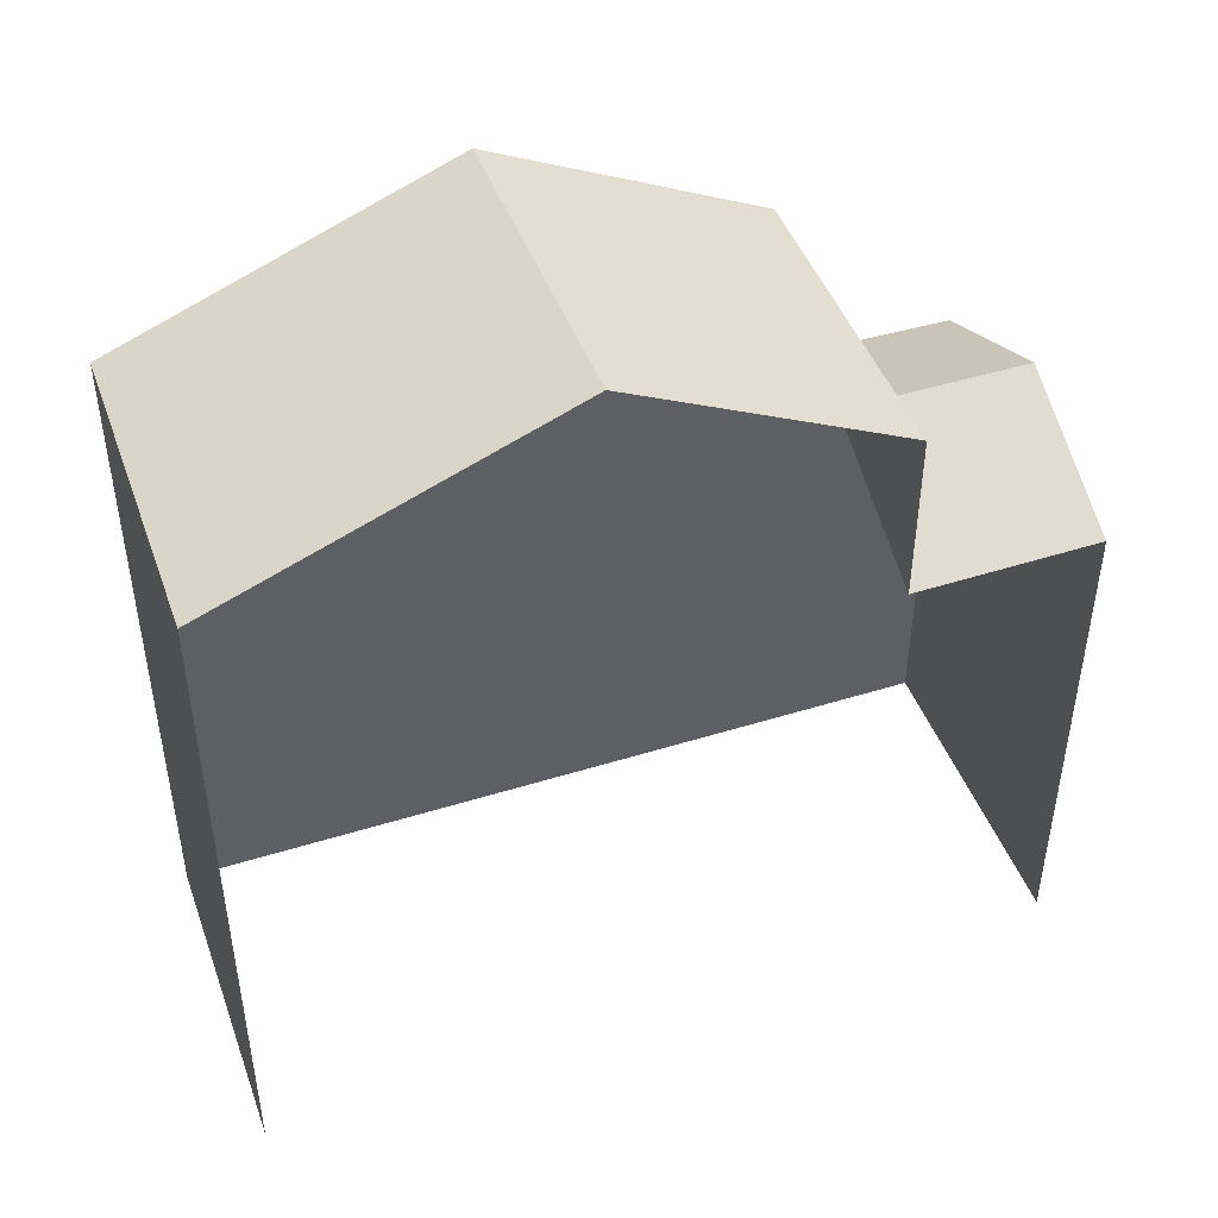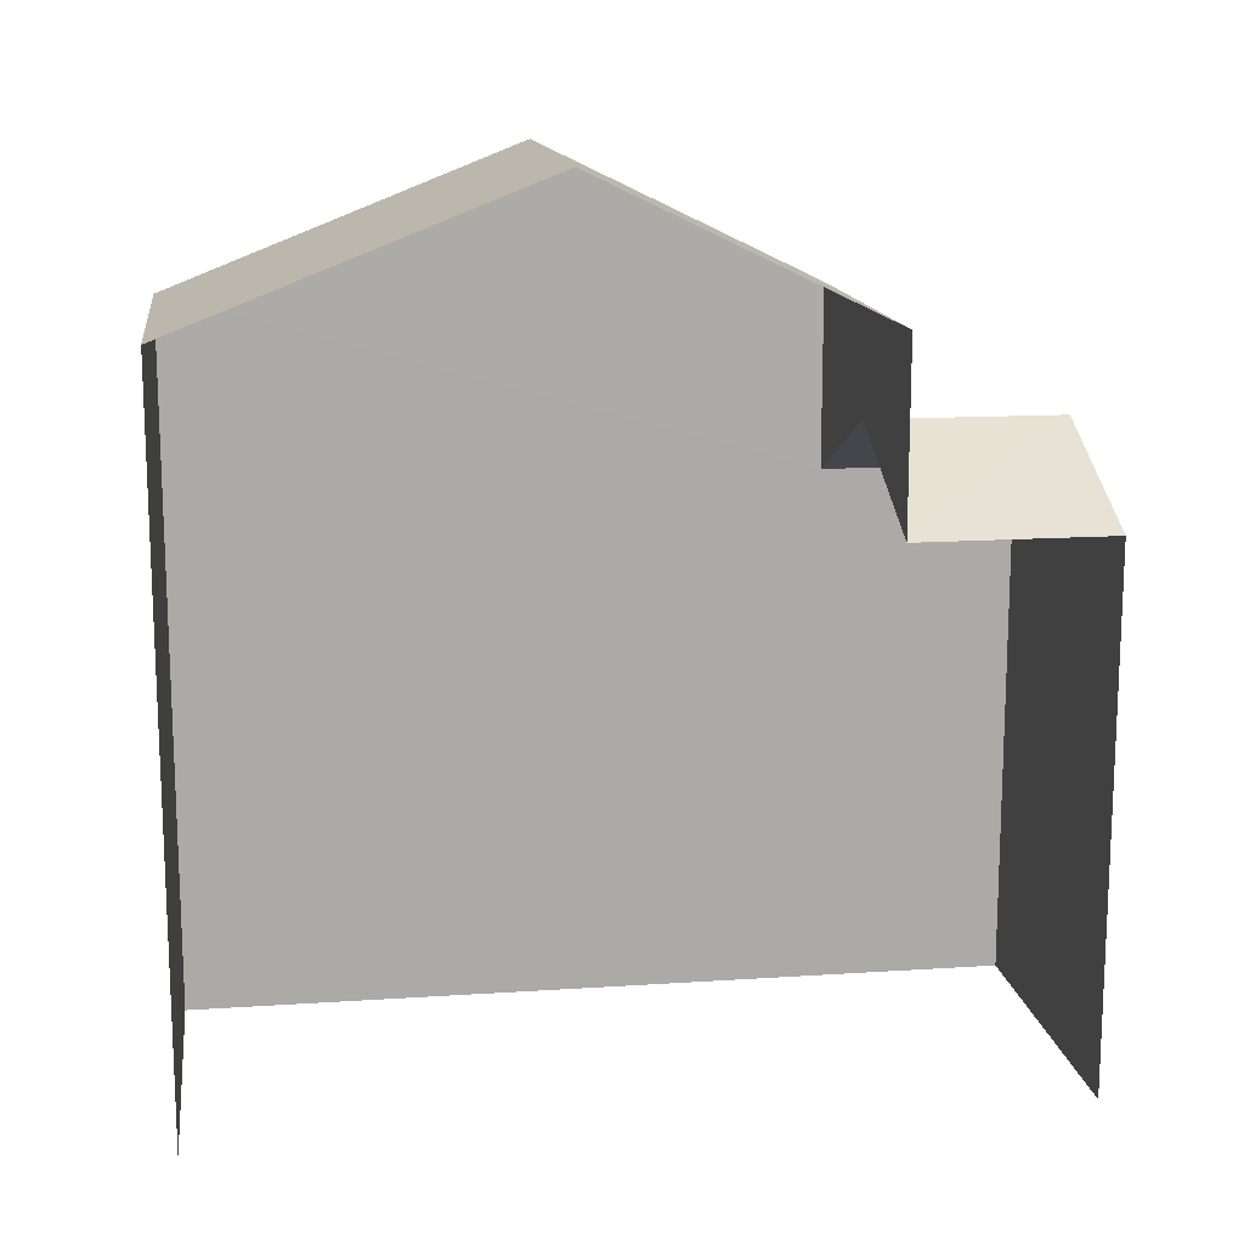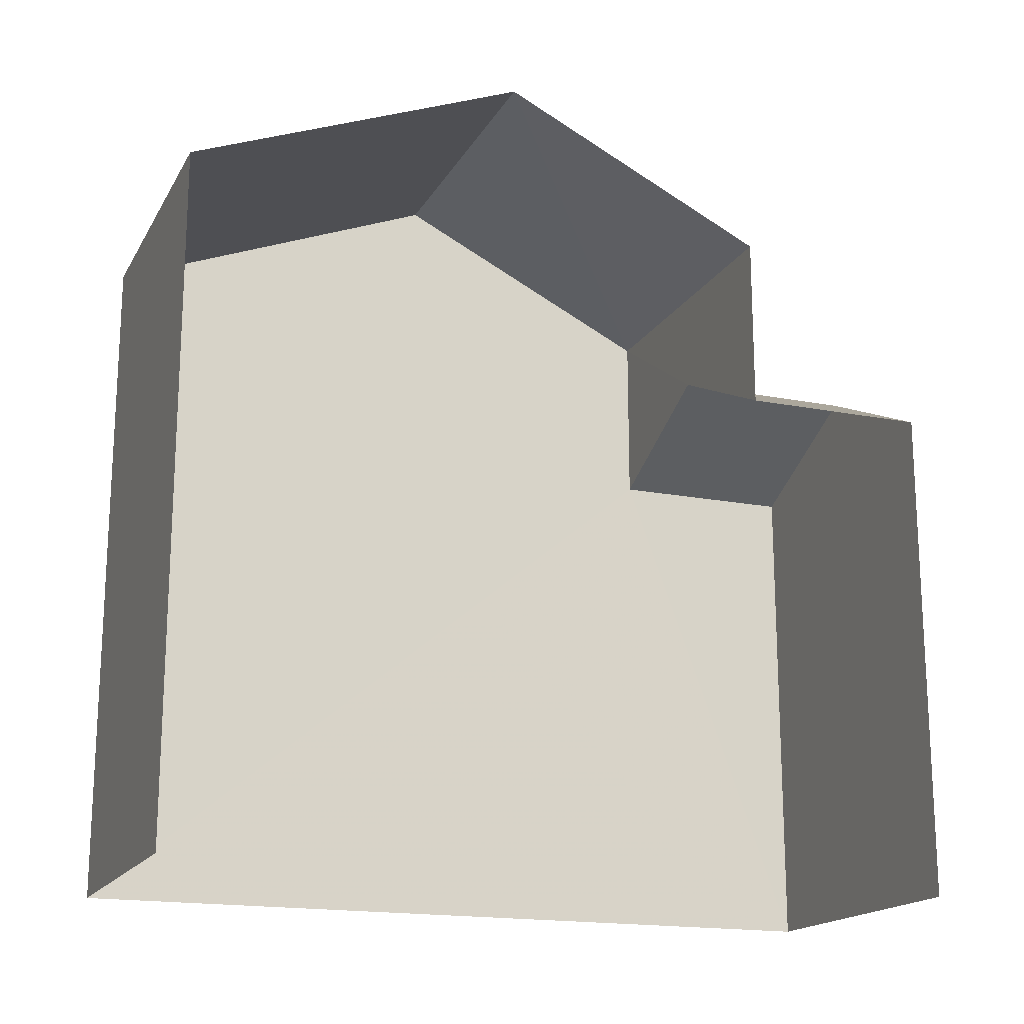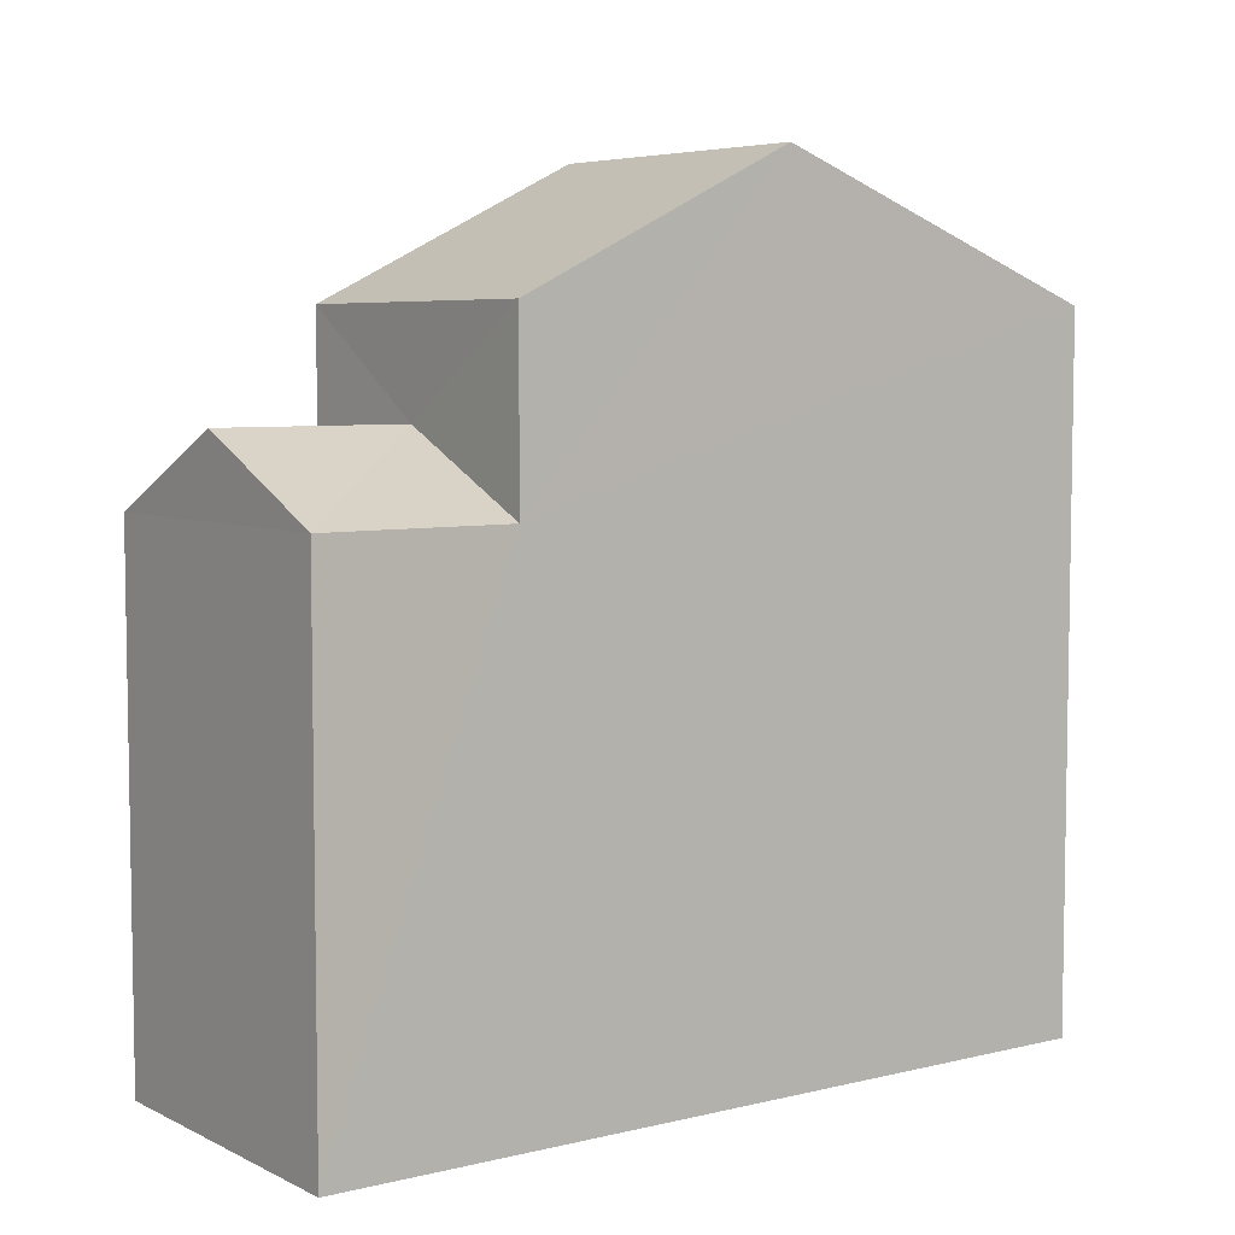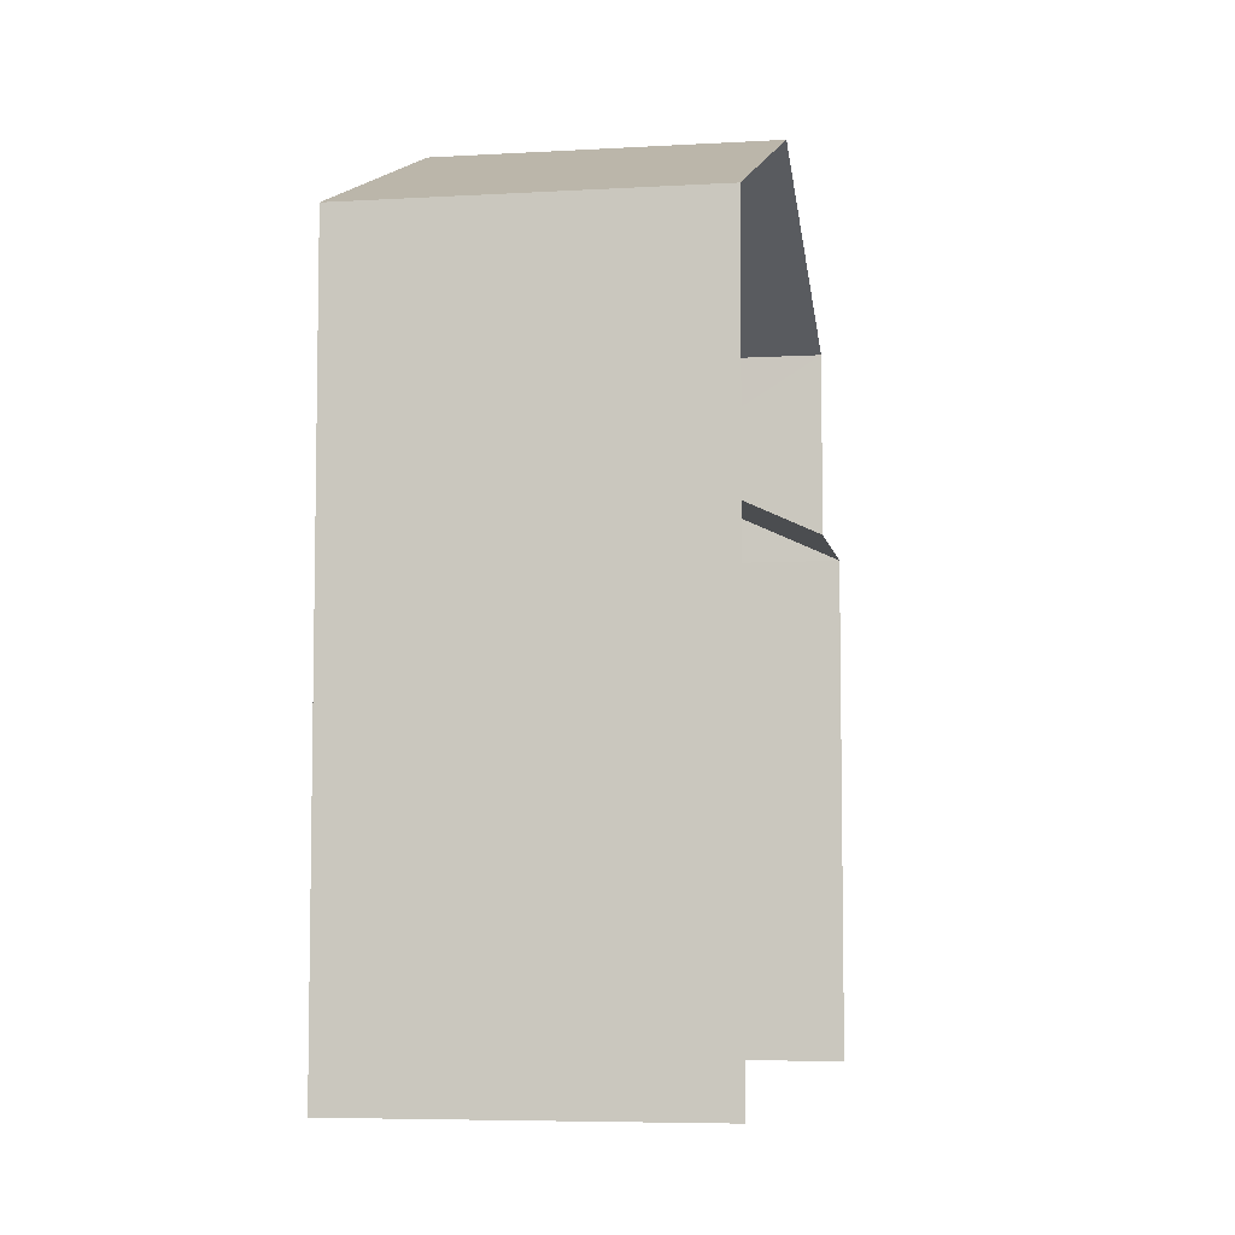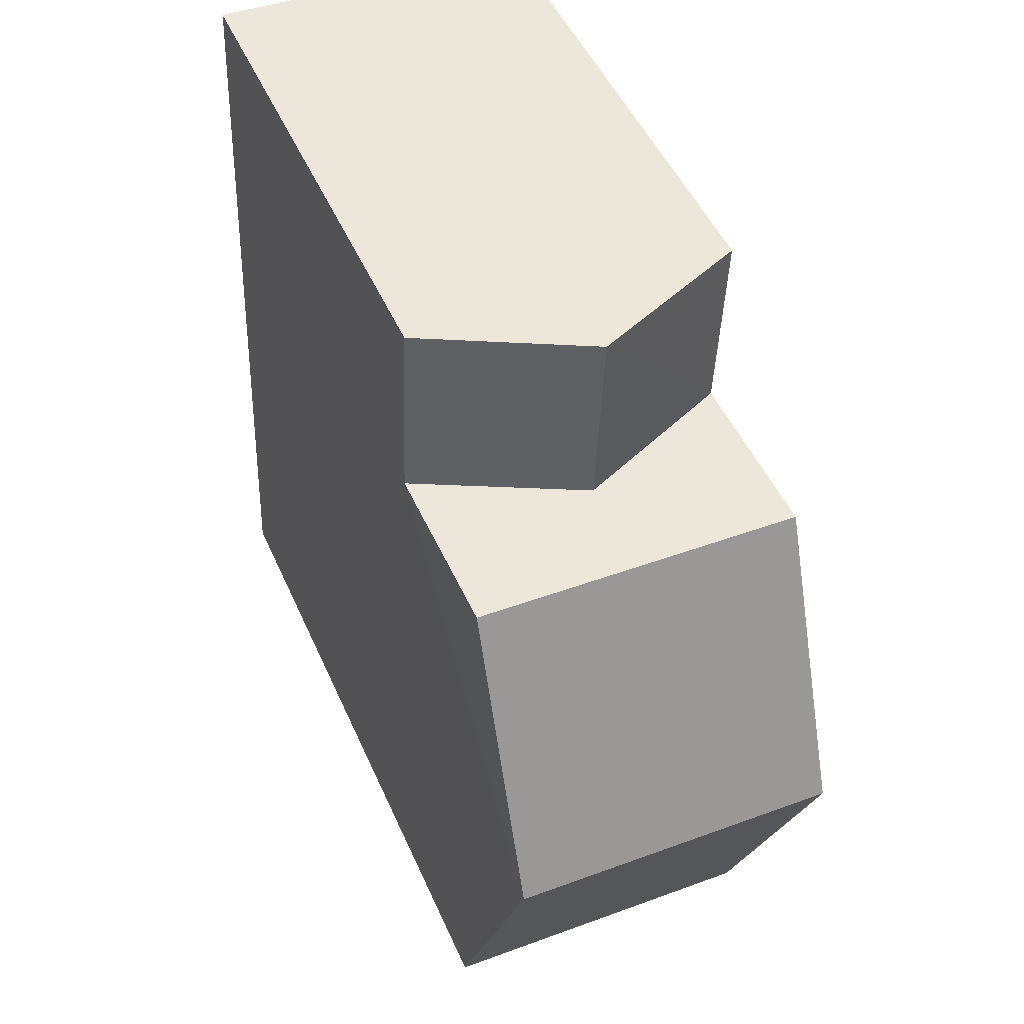
<metadata>
{"format":"obj","ext":"obj","renderer":"f3d","projection":"perspective","resolution":1024,"background":"white","views":[{"elev":45.9,"azim":68.2,"up":"+Z"},{"elev":14.3,"azim":79.7,"up":"+Z"},{"elev":-17.6,"azim":66.8,"up":"+Z"},{"elev":5.8,"azim":-128.0,"up":"+Z"},{"elev":-6.4,"azim":7.7,"up":"+Z"},{"elev":49.0,"azim":-23.2,"up":"+Y"}]}
</metadata>
<code>
v -3.737e+05 -1.054e+05 20.78
v -3.737e+05 -1.054e+05 20.78
v -3.737e+05 -1.054e+05 20.78
v -3.737e+05 -1.054e+05 20.78
v -3.737e+05 -1.054e+05 28.37
v -3.737e+05 -1.054e+05 28.37
v -3.737e+05 -1.054e+05 27.4
v -3.737e+05 -1.054e+05 27.4
v -3.737e+05 -1.054e+05 31.42
v -3.737e+05 -1.054e+05 29.69
v -3.737e+05 -1.054e+05 31.42
v -3.737e+05 -1.054e+05 29.69
v -3.737e+05 -1.054e+05 27.4
v -3.737e+05 -1.054e+05 27.4
v -3.737e+05 -1.054e+05 29.68
v -3.737e+05 -1.054e+05 29.68
f 1 2 3
f 1 4 2
f 11 10 13
f 16 11 13
f 10 2 13
f 13 2 4
f 13 4 14
f 5 6 7
f 8 5 7
f 9 10 11
f 9 12 10
f 13 14 6
f 5 13 6
f 11 15 9
f 11 16 15
f 5 15 16
f 16 13 5
f 8 15 5
f 14 4 7
f 14 7 6
f 4 1 7
f 12 9 8
f 12 8 3
f 9 15 8
f 3 8 1
f 1 8 7
f 12 3 2
f 10 12 2

</code>
